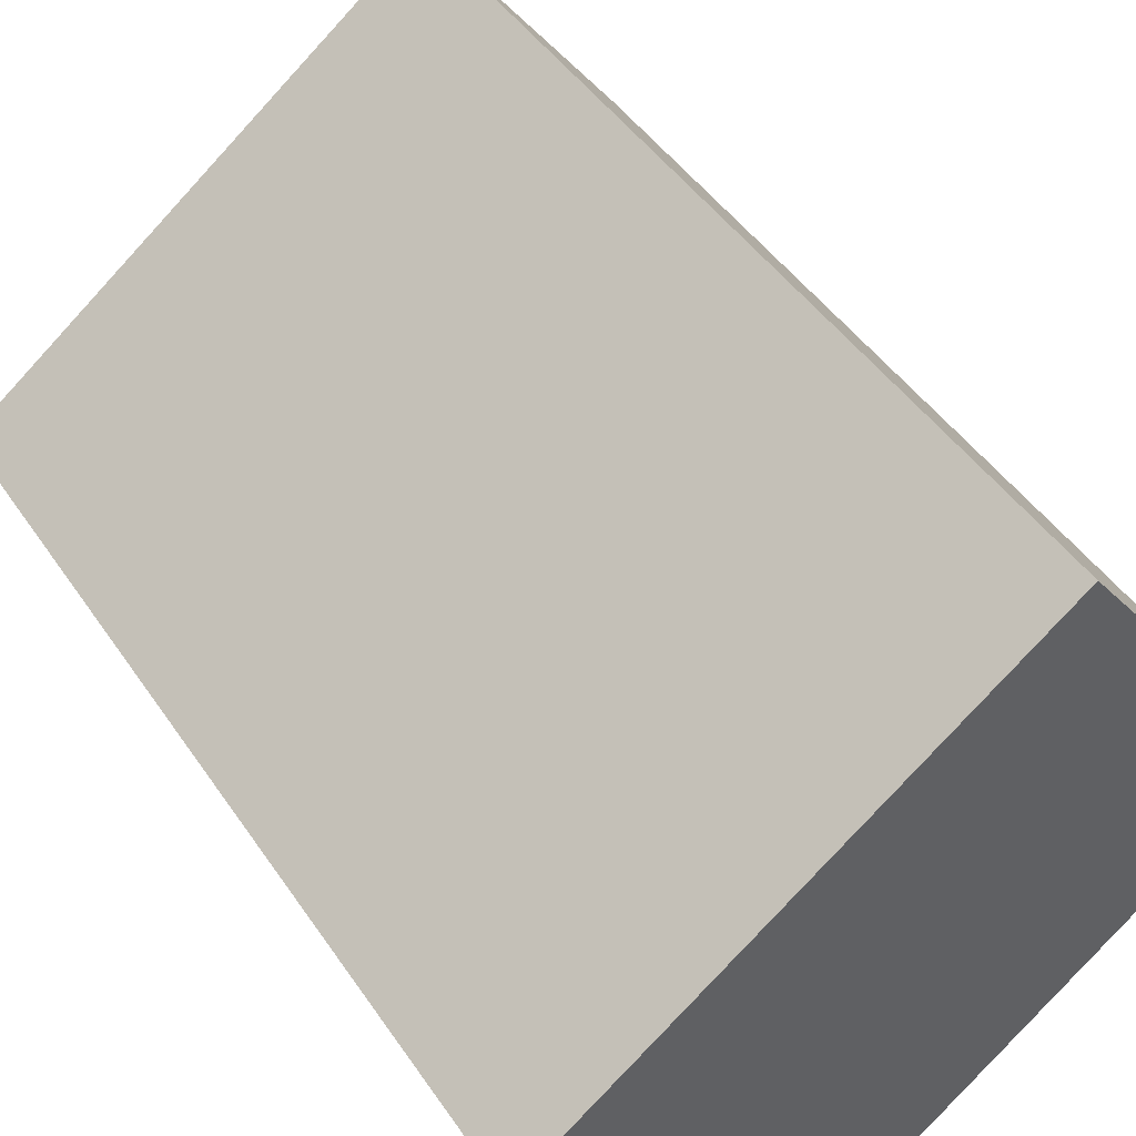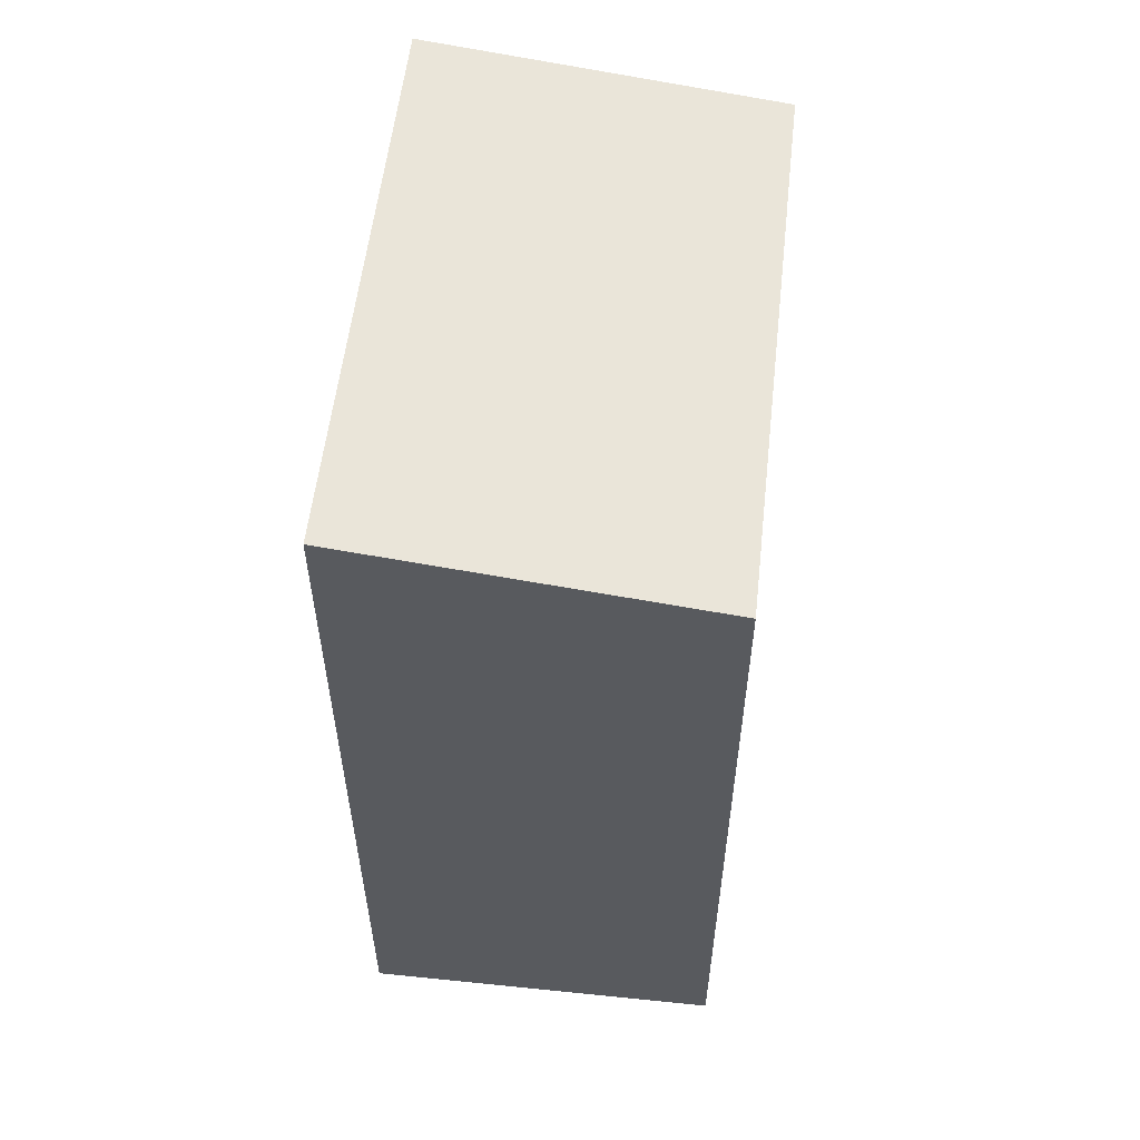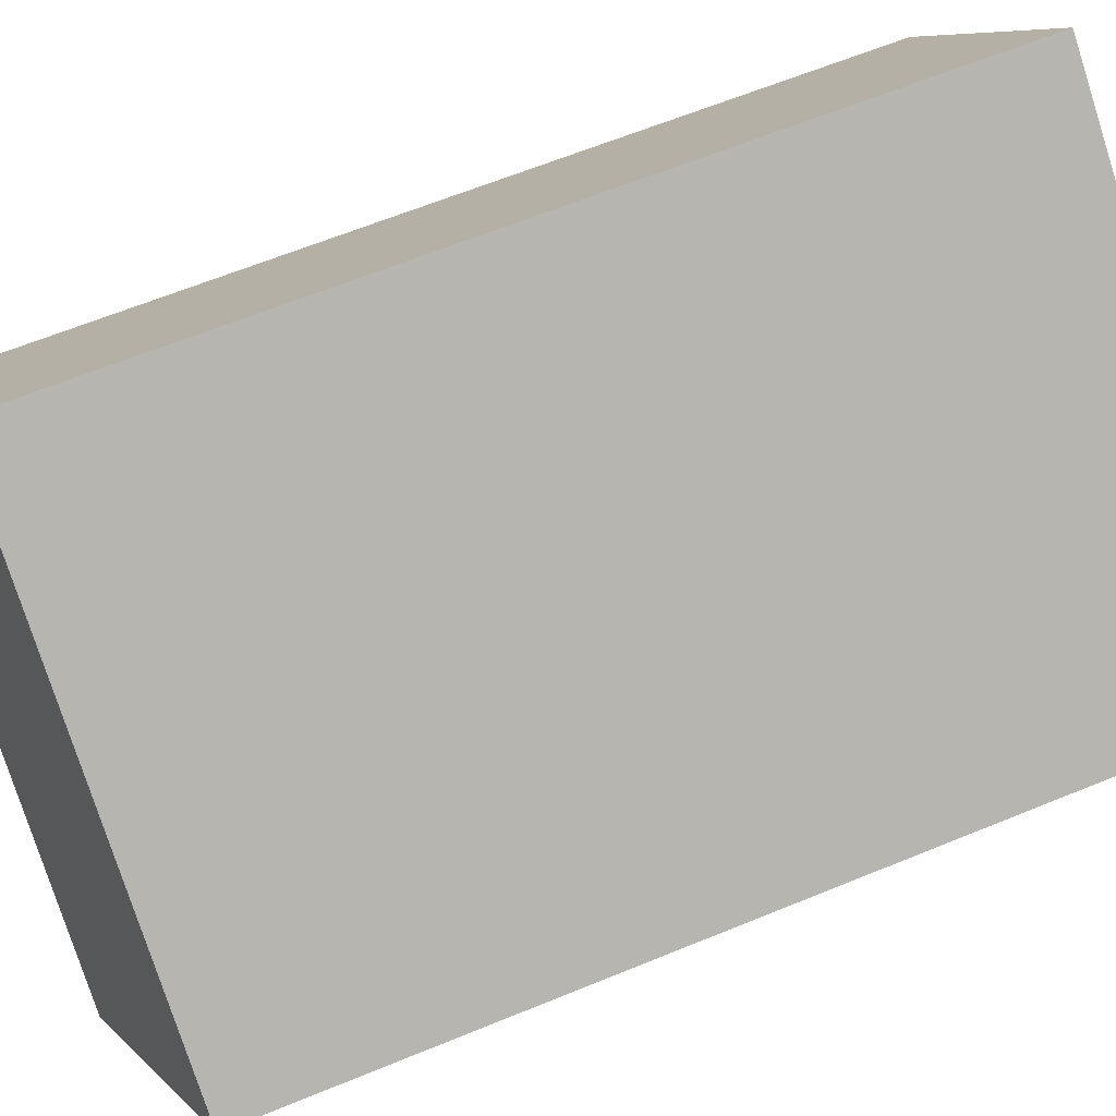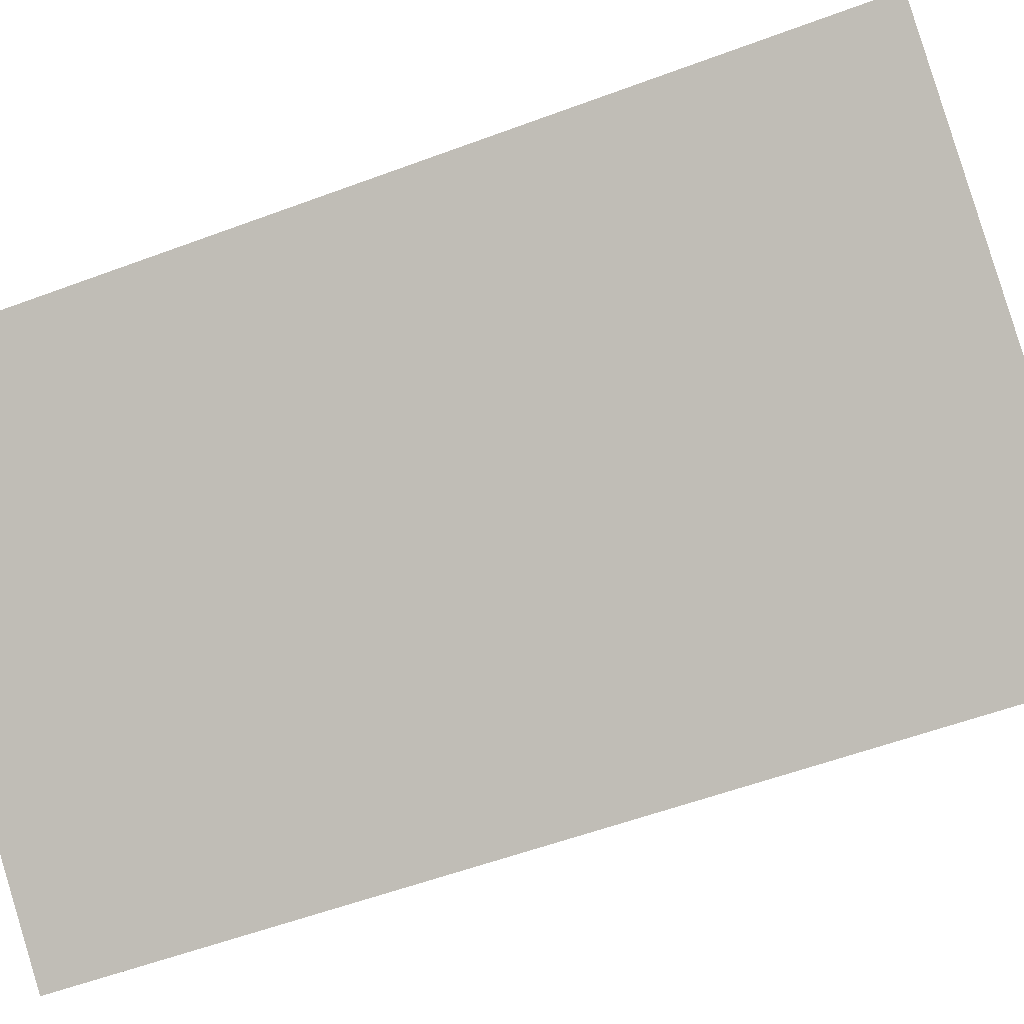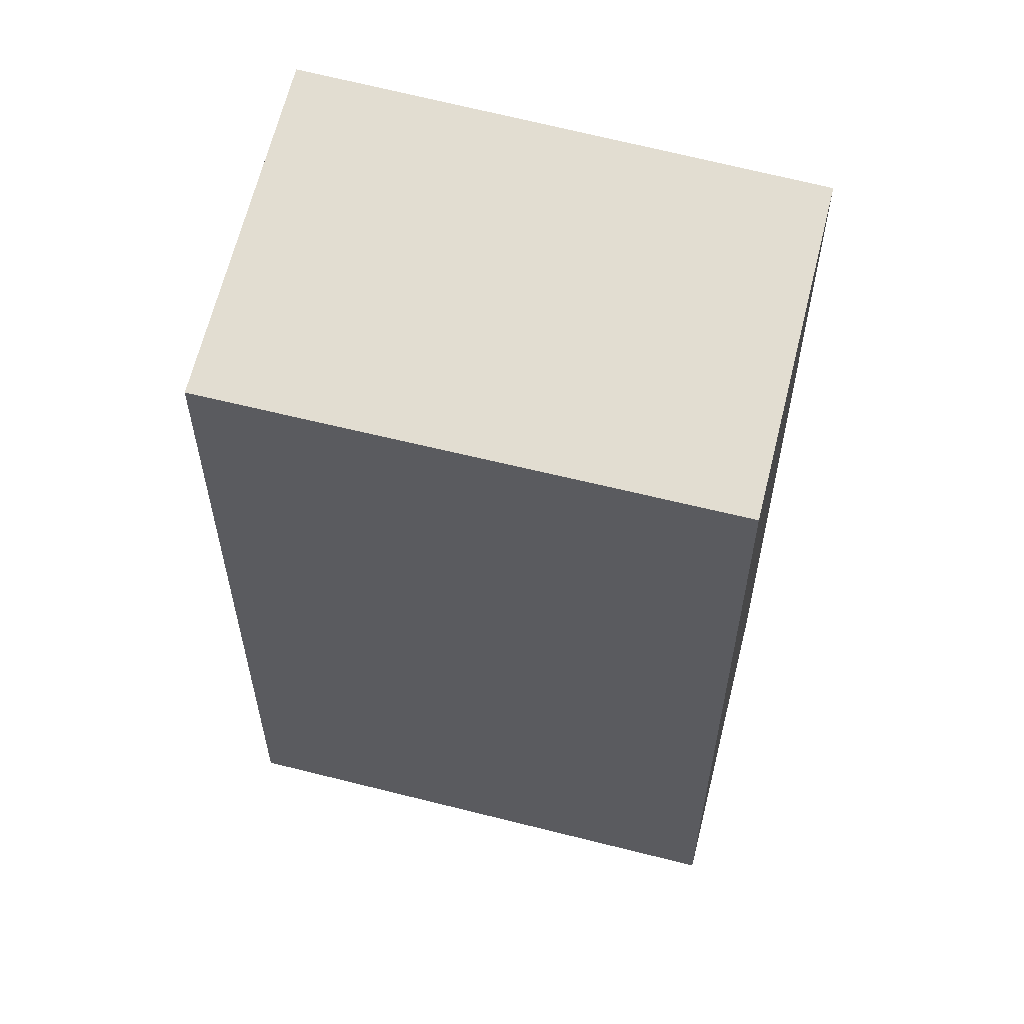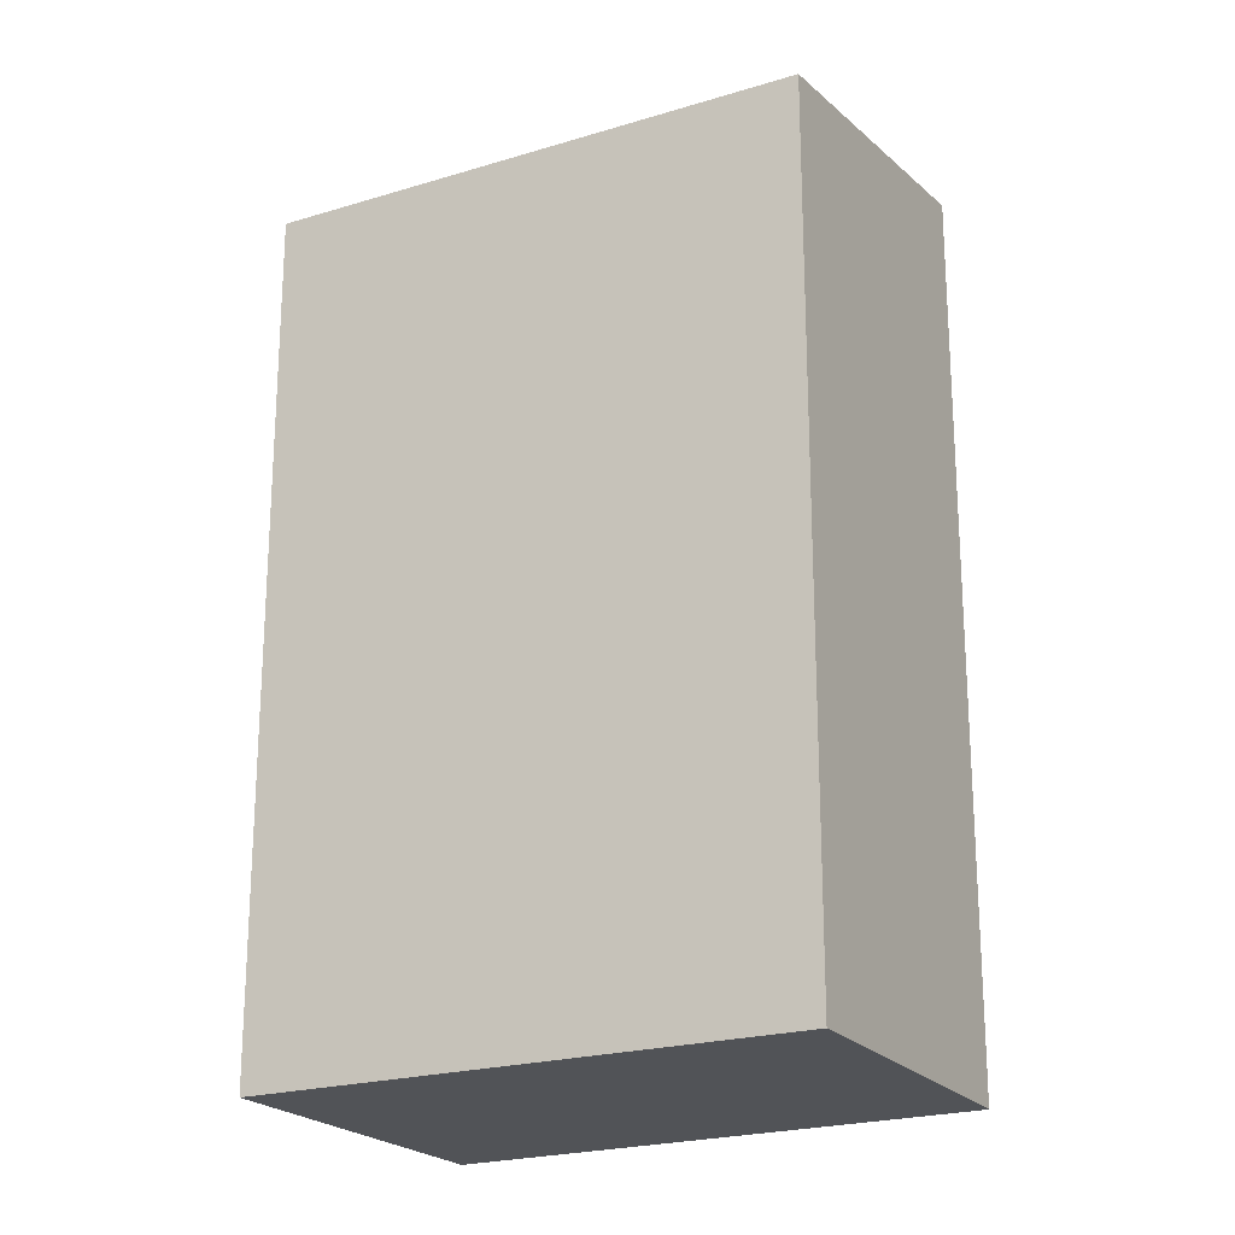
<metadata>
{"format":"obj","ext":"obj","renderer":"f3d","projection":"perspective","resolution":1024,"background":"white","views":[{"elev":44.4,"azim":-31.4,"up":"+Z"},{"elev":58.9,"azim":-121.6,"up":"+Y"},{"elev":63.2,"azim":-112.6,"up":"+Z"},{"elev":-54.7,"azim":111.7,"up":"+Z"},{"elev":59.7,"azim":-23.0,"up":"+Y"},{"elev":-21.8,"azim":-9.3,"up":"+Y"}]}
</metadata>
<code>
v  3.508 6.901 2.704
v  1.791 7.322 -2.323
v  0 6.901 4.226e-16
v  5.224 7.308 0.441
v  1.791 1.422e-16 -2.323
v  0 0 0
v  3.508 -1.656e-16 2.704
v  5.224 -2.7e-17 0.441
g defaultobject
f 1 2 3
f 2 1 4
f 5 3 2
f 3 5 6
f 6 1 3
f 1 6 7
f 1 8 4
f 8 1 7
f 4 5 2
f 5 4 8
f 8 6 5
f 6 8 7

</code>
